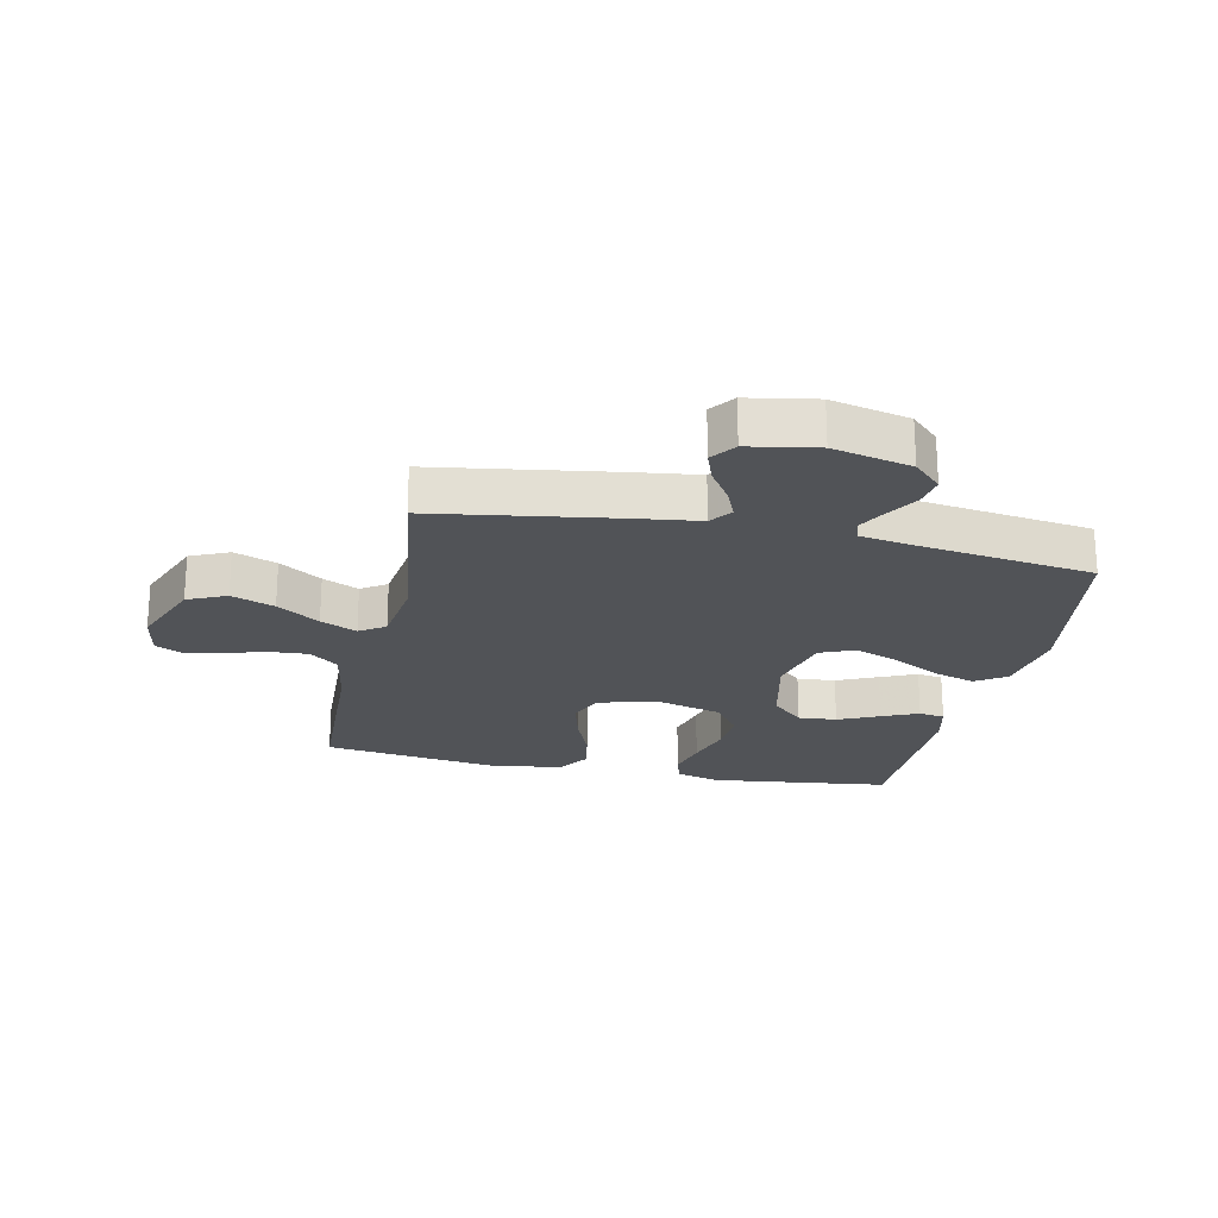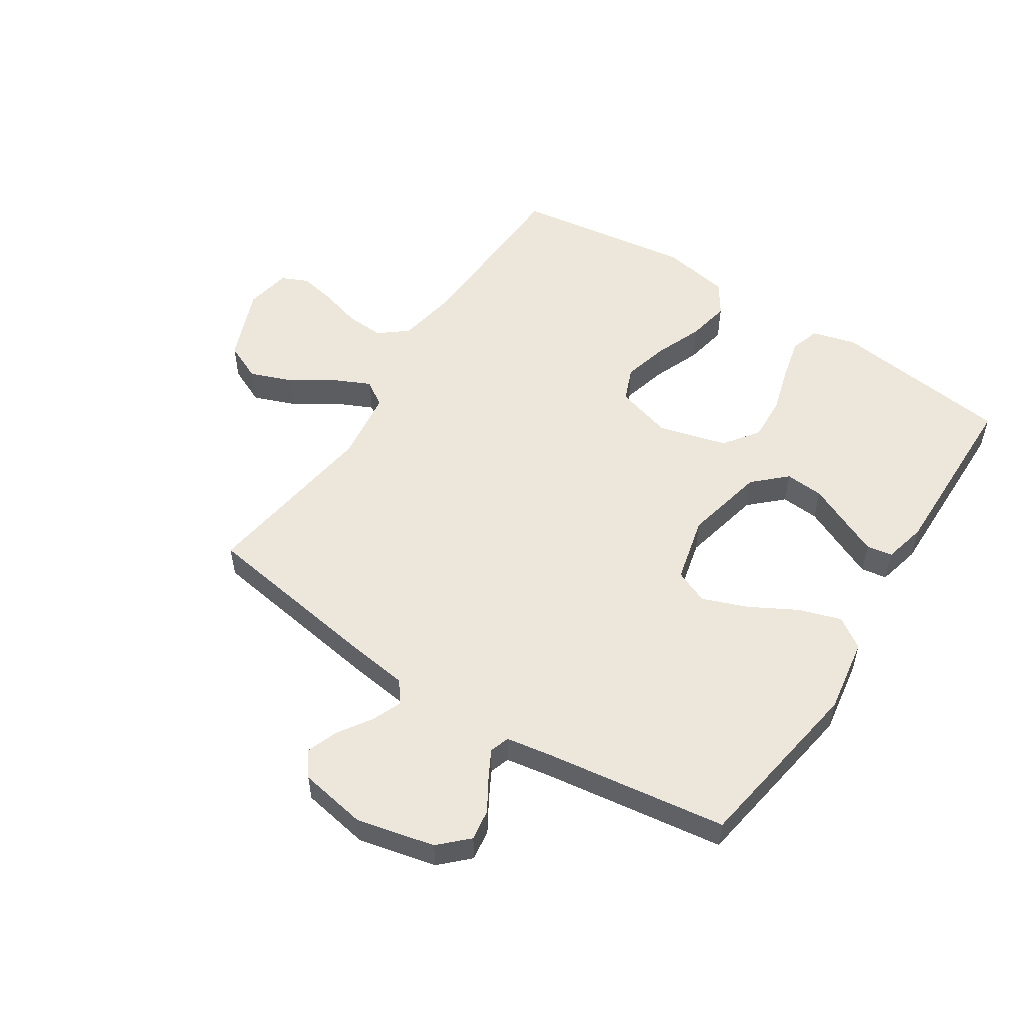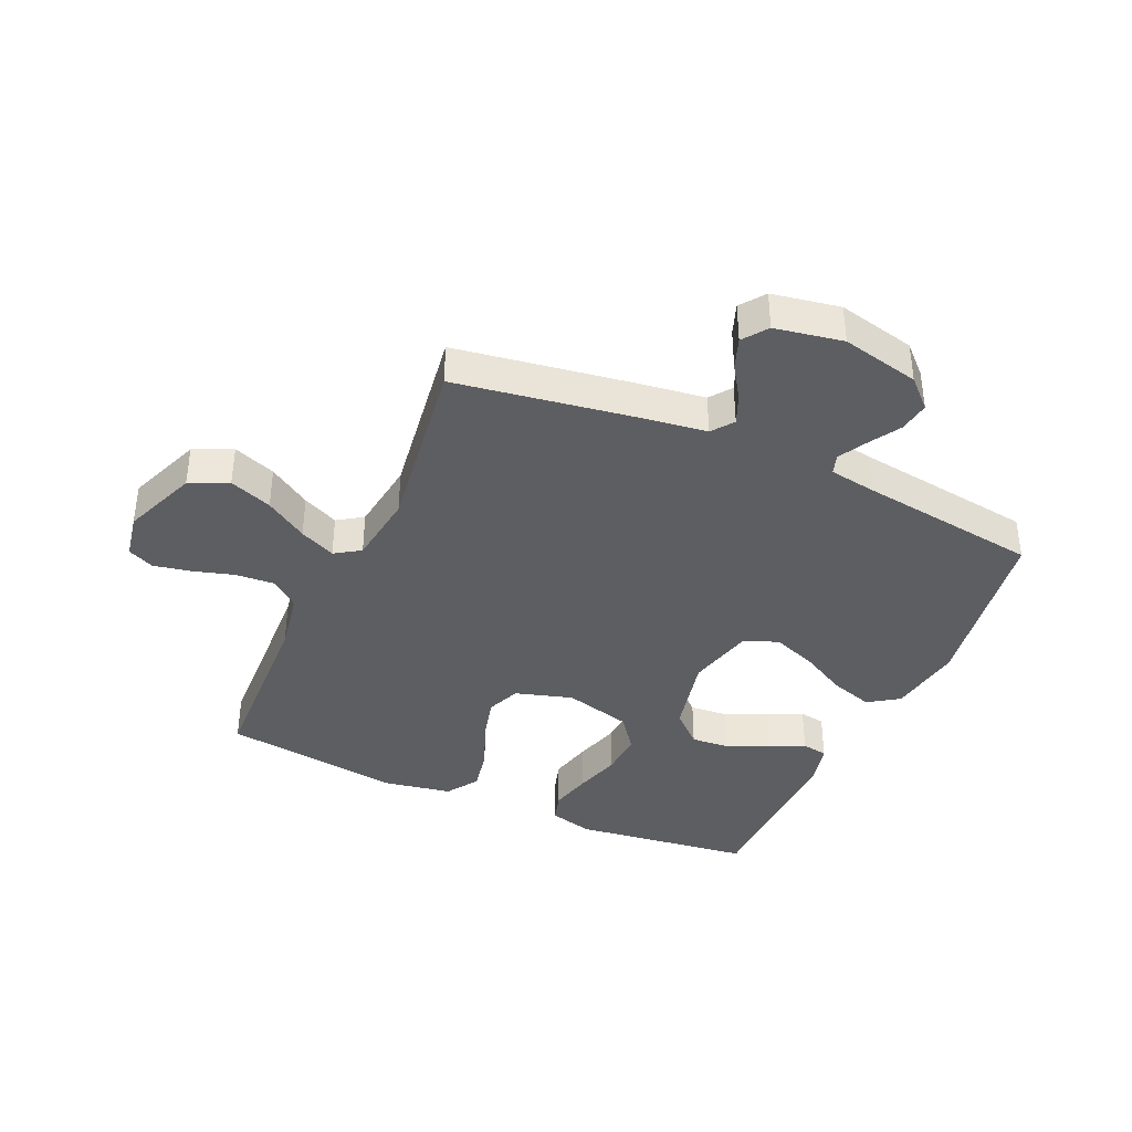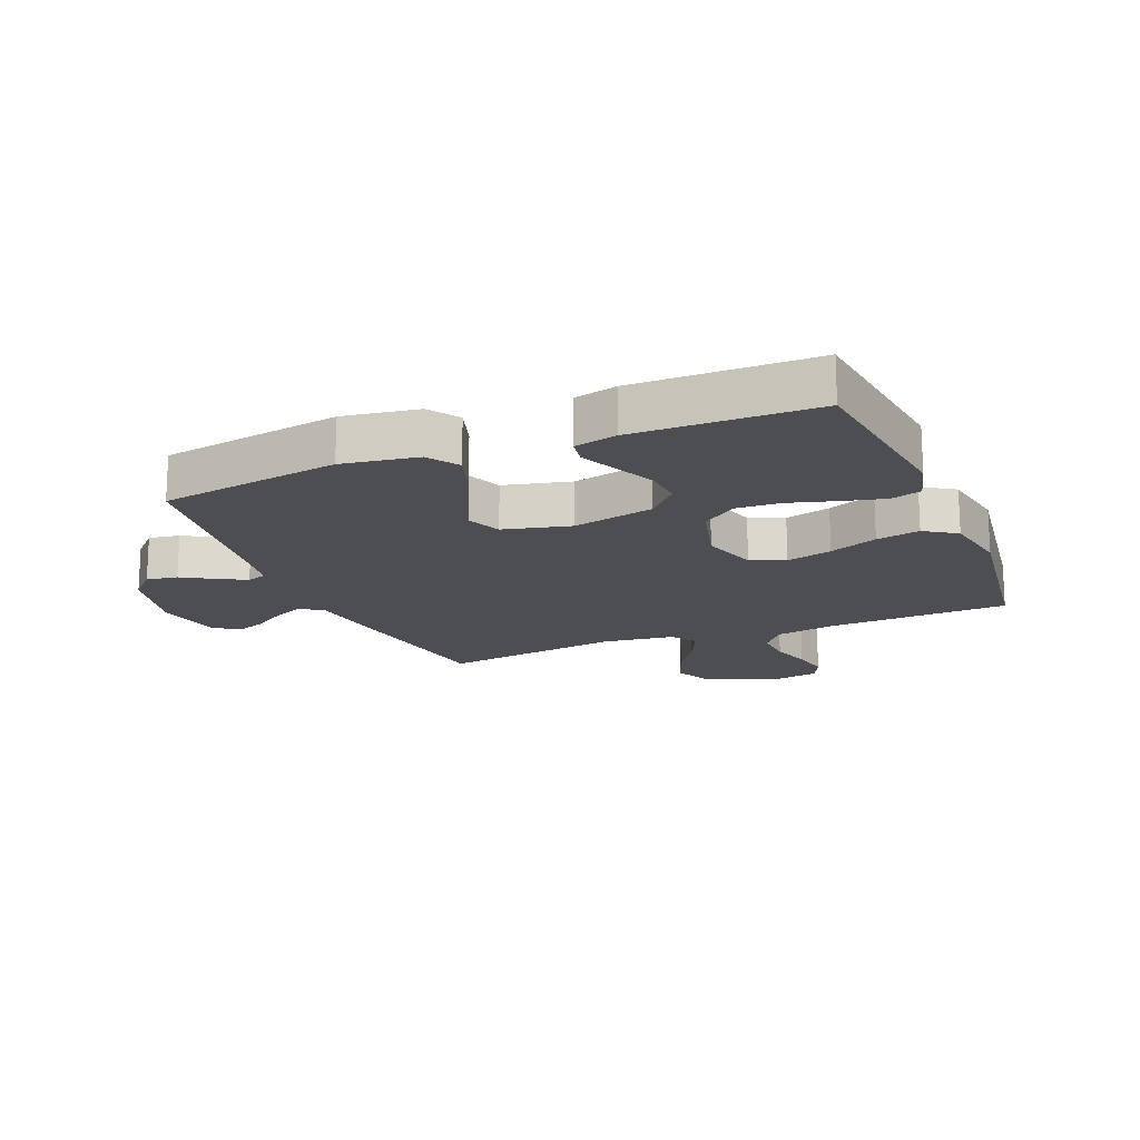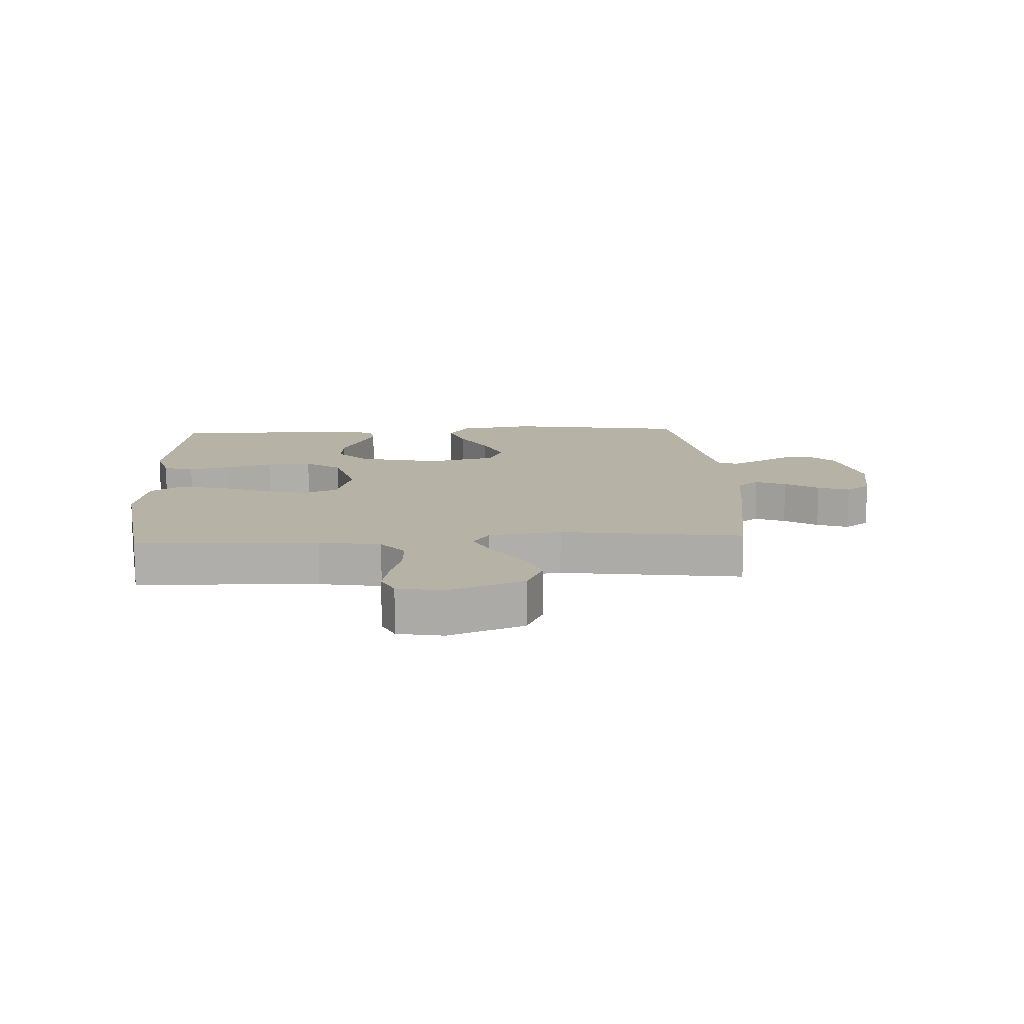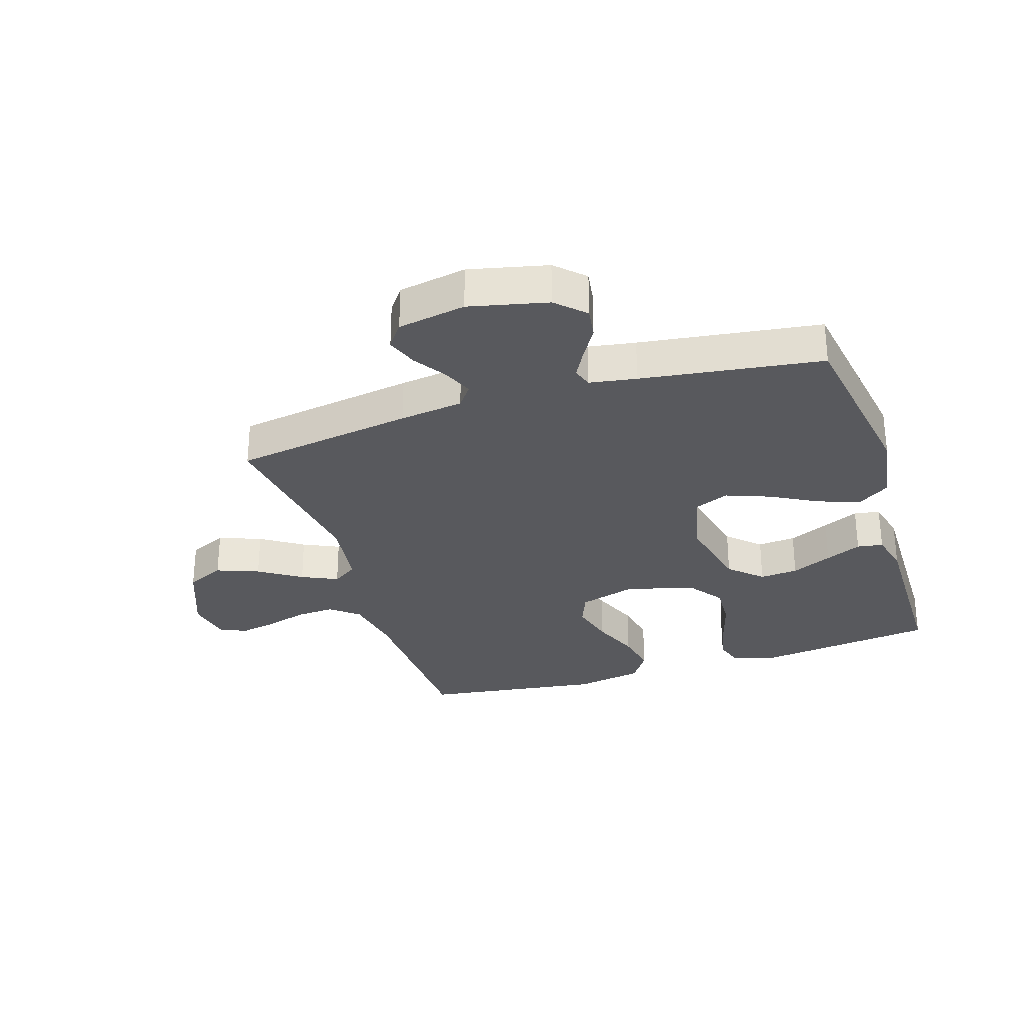
<metadata>
{"format":"obj","ext":"obj","renderer":"f3d","projection":"perspective","resolution":1024,"background":"white","views":[{"elev":-22.2,"azim":-12.1,"up":"+Y"},{"elev":53.5,"azim":33.0,"up":"+Y"},{"elev":-38.7,"azim":-24.0,"up":"+Y"},{"elev":-17.0,"azim":112.5,"up":"+Y"},{"elev":12.5,"azim":-93.1,"up":"+Y"},{"elev":-29.8,"azim":17.8,"up":"+Y"}]}
</metadata>
<code>
v -0.5 0.07 -0.5
v -0.512 0.07 -0.2
v -0.53 0.07 -0.098
v -0.577 0.07 -0.06
v -0.641 0.07 -0.064
v -0.71 0.07 -0.084
v -0.772 0.07 -0.096
v -0.816 0.07 -0.076
v -0.83 0.07 0
v -0.781 0.07 0.124
v -0.717 0.07 0.153
v -0.646 0.07 0.126
v -0.576 0.07 0.08
v -0.516 0.07 0.052
v -0.474 0.07 0.08
v -0.458 0.07 0.2
v -0.5 0.07 0.5
v -0.2 0.07 0.546
v -0.094 0.07 0.56
v -0.067 0.07 0.596
v -0.088 0.07 0.646
v -0.124 0.07 0.701
v -0.143 0.07 0.753
v -0.113 0.07 0.794
v 0 0.07 0.814
v 0.13 0.07 0.784
v 0.176 0.07 0.739
v 0.168 0.07 0.687
v 0.136 0.07 0.634
v 0.111 0.07 0.588
v 0.122 0.07 0.555
v 0.2 0.07 0.542
v 0.5 0.07 0.5
v 0.547 0.07 0.2
v 0.527 0.07 0.075
v 0.476 0.07 0.041
v 0.405 0.07 0.064
v 0.327 0.07 0.107
v 0.253 0.07 0.135
v 0.196 0.07 0.111
v 0.169 0.07 0
v 0.199 0.07 -0.135
v 0.252 0.07 -0.185
v 0.316 0.07 -0.18
v 0.384 0.07 -0.149
v 0.444 0.07 -0.122
v 0.487 0.07 -0.129
v 0.504 0.07 -0.2
v 0.5 0.07 -0.5
v 0.2 0.07 -0.537
v 0.127 0.07 -0.517
v 0.112 0.07 -0.467
v 0.129 0.07 -0.397
v 0.152 0.07 -0.319
v 0.156 0.07 -0.245
v 0.114 0.07 -0.187
v 0 0.07 -0.156
v -0.095 0.07 -0.184
v -0.118 0.07 -0.241
v -0.098 0.07 -0.317
v -0.066 0.07 -0.397
v -0.052 0.07 -0.469
v -0.087 0.07 -0.522
v -0.2 0.07 -0.542
v -0.5 0 -0.5
v -0.512 0 -0.2
v -0.53 0 -0.098
v -0.577 0 -0.06
v -0.641 0 -0.064
v -0.71 0 -0.084
v -0.772 0 -0.096
v -0.816 0 -0.076
v -0.83 0 0
v -0.781 0 0.124
v -0.717 0 0.153
v -0.646 0 0.126
v -0.576 0 0.08
v -0.516 0 0.052
v -0.474 0 0.08
v -0.458 0 0.2
v -0.5 0 0.5
v -0.2 0 0.546
v -0.094 0 0.56
v -0.067 0 0.596
v -0.088 0 0.646
v -0.124 0 0.701
v -0.143 0 0.753
v -0.113 0 0.794
v 0 0 0.814
v 0.13 0 0.784
v 0.176 0 0.739
v 0.168 0 0.687
v 0.136 0 0.634
v 0.111 0 0.588
v 0.122 0 0.555
v 0.2 0 0.542
v 0.5 0 0.5
v 0.547 0 0.2
v 0.527 0 0.075
v 0.476 0 0.041
v 0.405 0 0.064
v 0.327 0 0.107
v 0.253 0 0.135
v 0.196 0 0.111
v 0.169 0 0
v 0.199 0 -0.135
v 0.252 0 -0.185
v 0.316 0 -0.18
v 0.384 0 -0.149
v 0.444 0 -0.122
v 0.487 0 -0.129
v 0.504 0 -0.2
v 0.5 0 -0.5
v 0.2 0 -0.537
v 0.127 0 -0.517
v 0.112 0 -0.467
v 0.129 0 -0.397
v 0.152 0 -0.319
v 0.156 0 -0.245
v 0.114 0 -0.187
v 0 0 -0.156
v -0.095 0 -0.184
v -0.118 0 -0.241
v -0.098 0 -0.317
v -0.066 0 -0.397
v -0.052 0 -0.469
v -0.087 0 -0.522
v -0.2 0 -0.542
f 64 1 2
f 63 64 2
f 62 63 2
f 61 62 2
f 60 61 2
f 59 60 2 3
f 58 59 3 4
f 57 58 4
f 52 53 54
f 51 52 54
f 50 51 54
f 49 50 54
f 48 49 54
f 47 48 54
f 46 47 54
f 45 46 54
f 44 45 54
f 43 44 54 55
f 42 43 55 56
f 36 37 38
f 35 36 38
f 34 35 38
f 33 34 38
f 32 33 38
f 31 32 38 39
f 30 31 39 40
f 27 28 29
f 26 27 29
f 25 26 29
f 24 25 29
f 23 24 29
f 22 23 29
f 21 22 29
f 20 21 29 30
f 30 40 41
f 20 30 41
f 19 20 41
f 42 56 57
f 41 42 57
f 19 41 57
f 18 19 57
f 17 18 57
f 16 17 57
f 11 12 13
f 10 11 13
f 9 10 13
f 8 9 13
f 7 8 13
f 6 7 13
f 5 6 13
f 15 16 57
f 14 15 57 4
f 4 5 13 14
f 66 65 128
f 66 128 127
f 66 127 126
f 66 126 125
f 66 125 124
f 67 66 124 123
f 68 67 123 122
f 68 122 121
f 118 117 116
f 118 116 115
f 118 115 114
f 118 114 113
f 118 113 112
f 118 112 111
f 118 111 110
f 118 110 109
f 118 109 108
f 119 118 108 107
f 120 119 107 106
f 102 101 100
f 102 100 99
f 102 99 98
f 102 98 97
f 102 97 96
f 103 102 96 95
f 104 103 95 94
f 93 92 91
f 93 91 90
f 93 90 89
f 93 89 88
f 93 88 87
f 93 87 86
f 93 86 85
f 94 93 85 84
f 105 104 94
f 105 94 84
f 105 84 83
f 121 120 106
f 121 106 105
f 121 105 83
f 121 83 82
f 121 82 81
f 121 81 80
f 77 76 75
f 77 75 74
f 77 74 73
f 77 73 72
f 77 72 71
f 77 71 70
f 77 70 69
f 121 80 79
f 68 121 79 78
f 78 77 69 68
f 1 65 66 2
f 2 66 67 3
f 3 67 68 4
f 4 68 69 5
f 5 69 70 6
f 6 70 71 7
f 7 71 72 8
f 8 72 73 9
f 9 73 74 10
f 10 74 75 11
f 11 75 76 12
f 12 76 77 13
f 13 77 78 14
f 14 78 79 15
f 15 79 80 16
f 16 80 81 17
f 17 81 82 18
f 18 82 83 19
f 19 83 84 20
f 20 84 85 21
f 21 85 86 22
f 22 86 87 23
f 23 87 88 24
f 24 88 89 25
f 25 89 90 26
f 26 90 91 27
f 27 91 92 28
f 28 92 93 29
f 29 93 94 30
f 30 94 95 31
f 31 95 96 32
f 32 96 97 33
f 33 97 98 34
f 34 98 99 35
f 35 99 100 36
f 36 100 101 37
f 37 101 102 38
f 38 102 103 39
f 39 103 104 40
f 40 104 105 41
f 41 105 106 42
f 42 106 107 43
f 43 107 108 44
f 44 108 109 45
f 45 109 110 46
f 46 110 111 47
f 47 111 112 48
f 48 112 113 49
f 49 113 114 50
f 50 114 115 51
f 51 115 116 52
f 52 116 117 53
f 53 117 118 54
f 54 118 119 55
f 55 119 120 56
f 56 120 121 57
f 57 121 122 58
f 58 122 123 59
f 59 123 124 60
f 60 124 125 61
f 61 125 126 62
f 62 126 127 63
f 63 127 128 64
f 64 128 65 1

</code>
